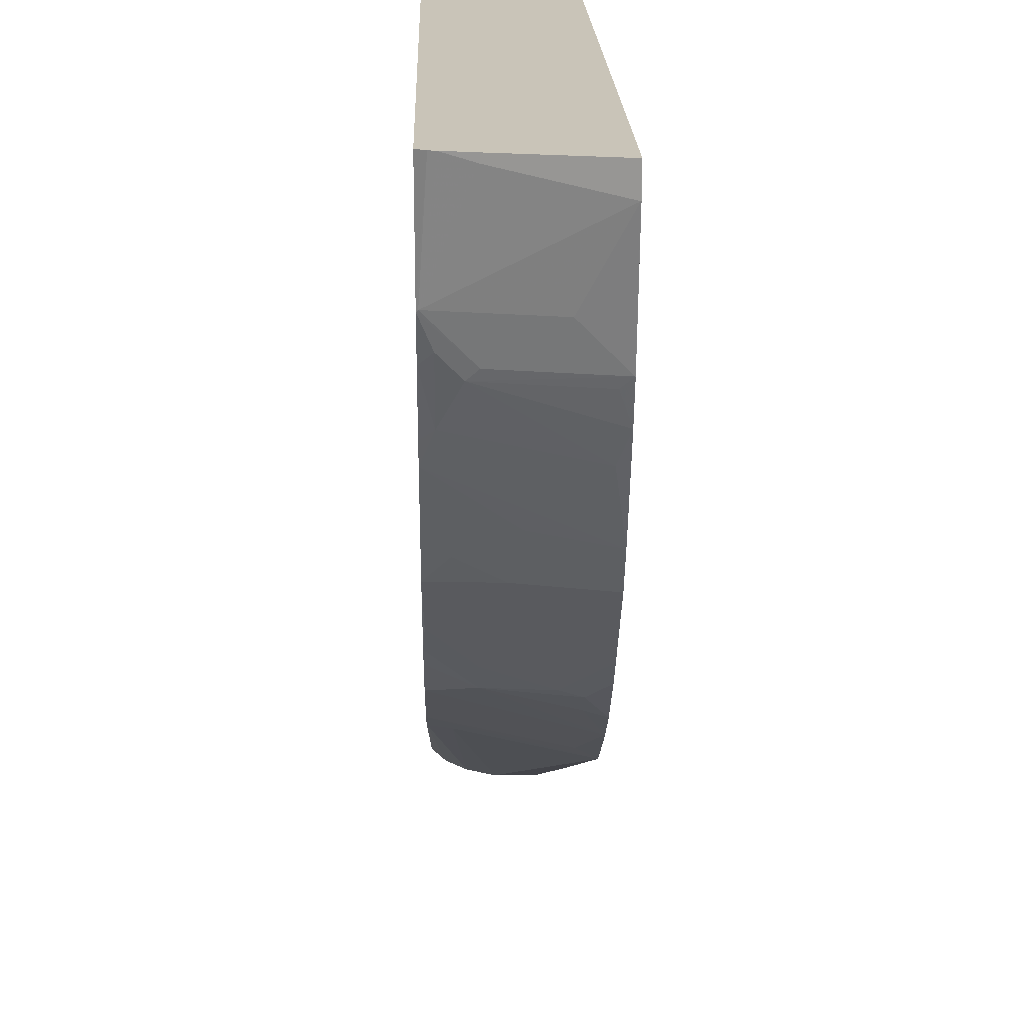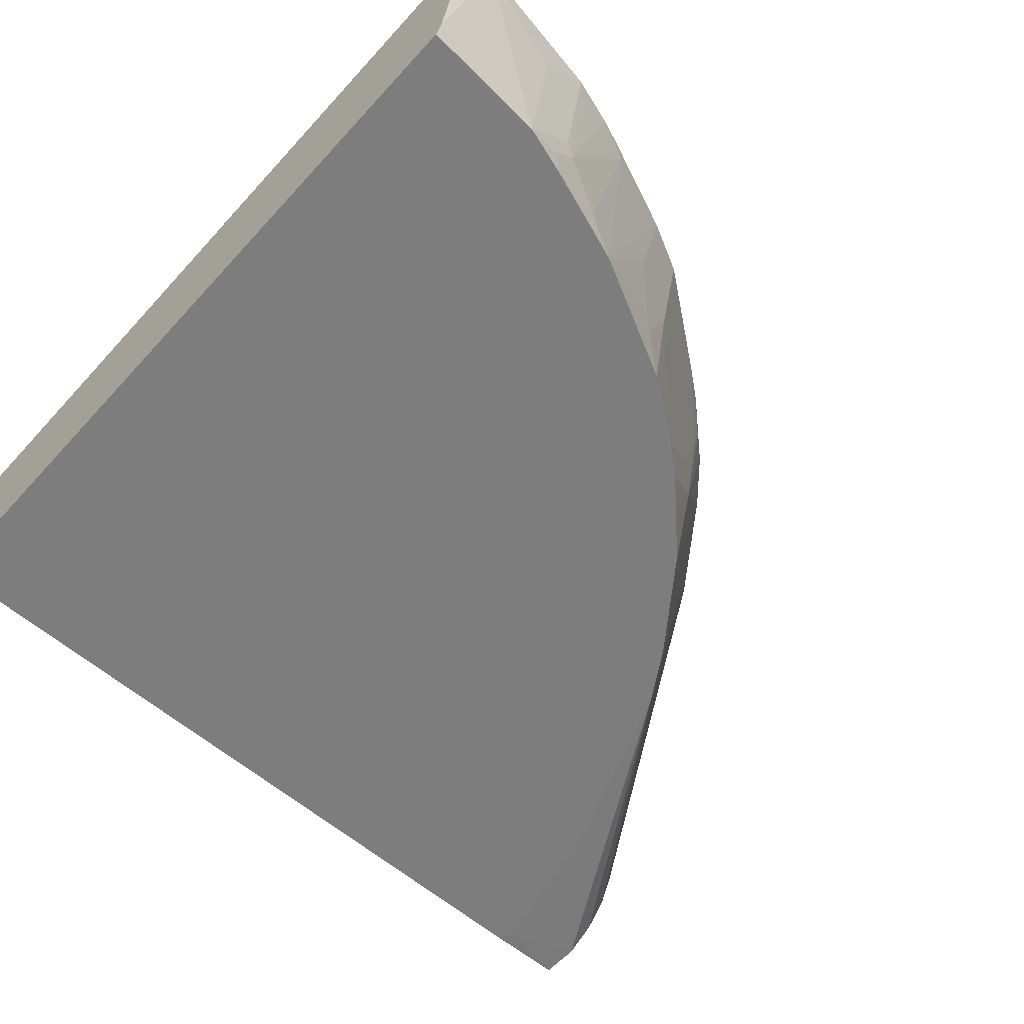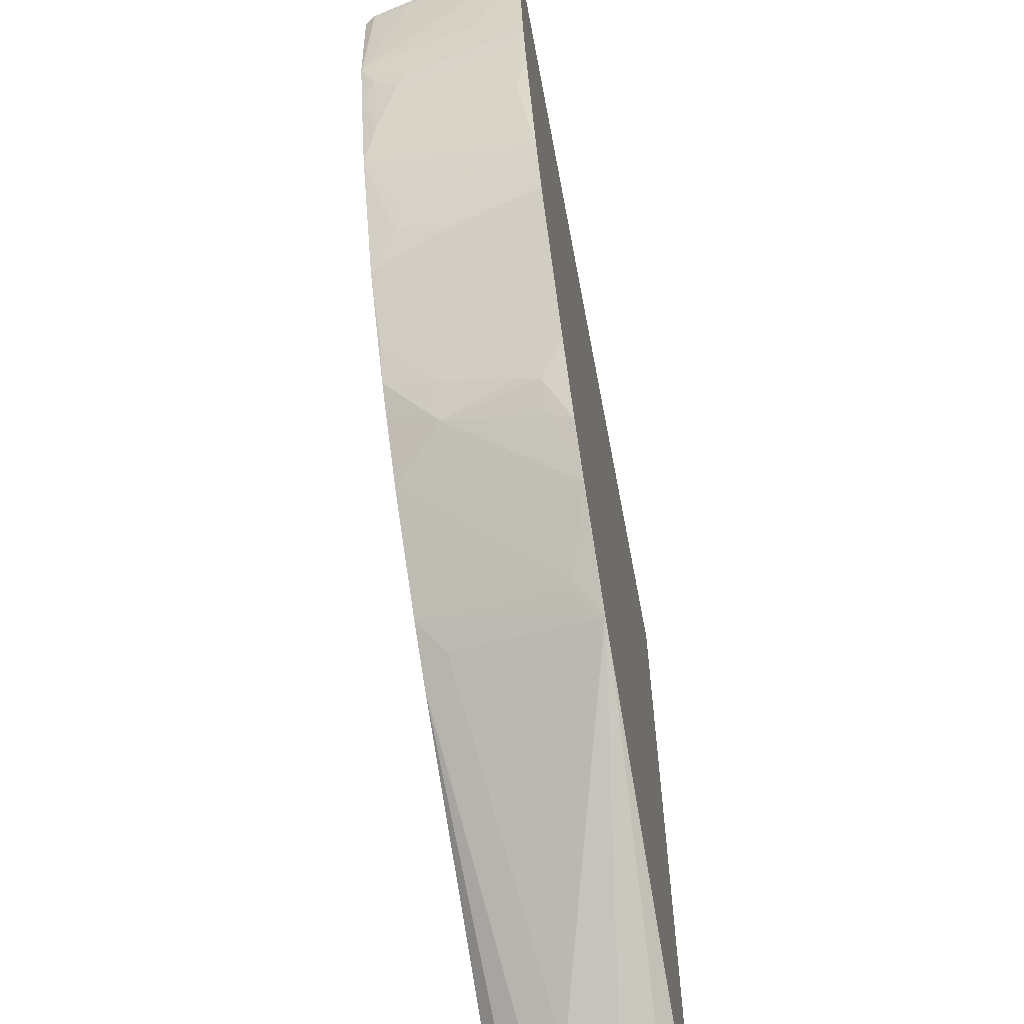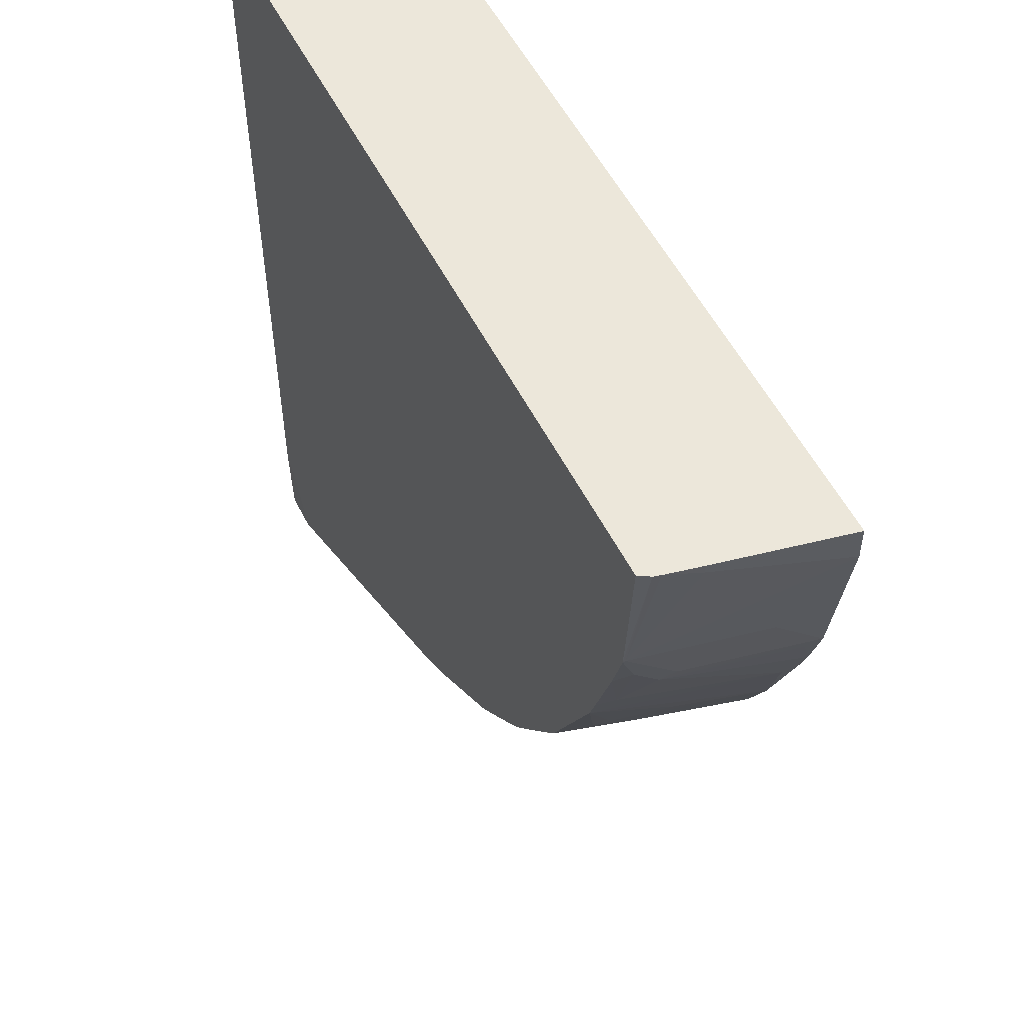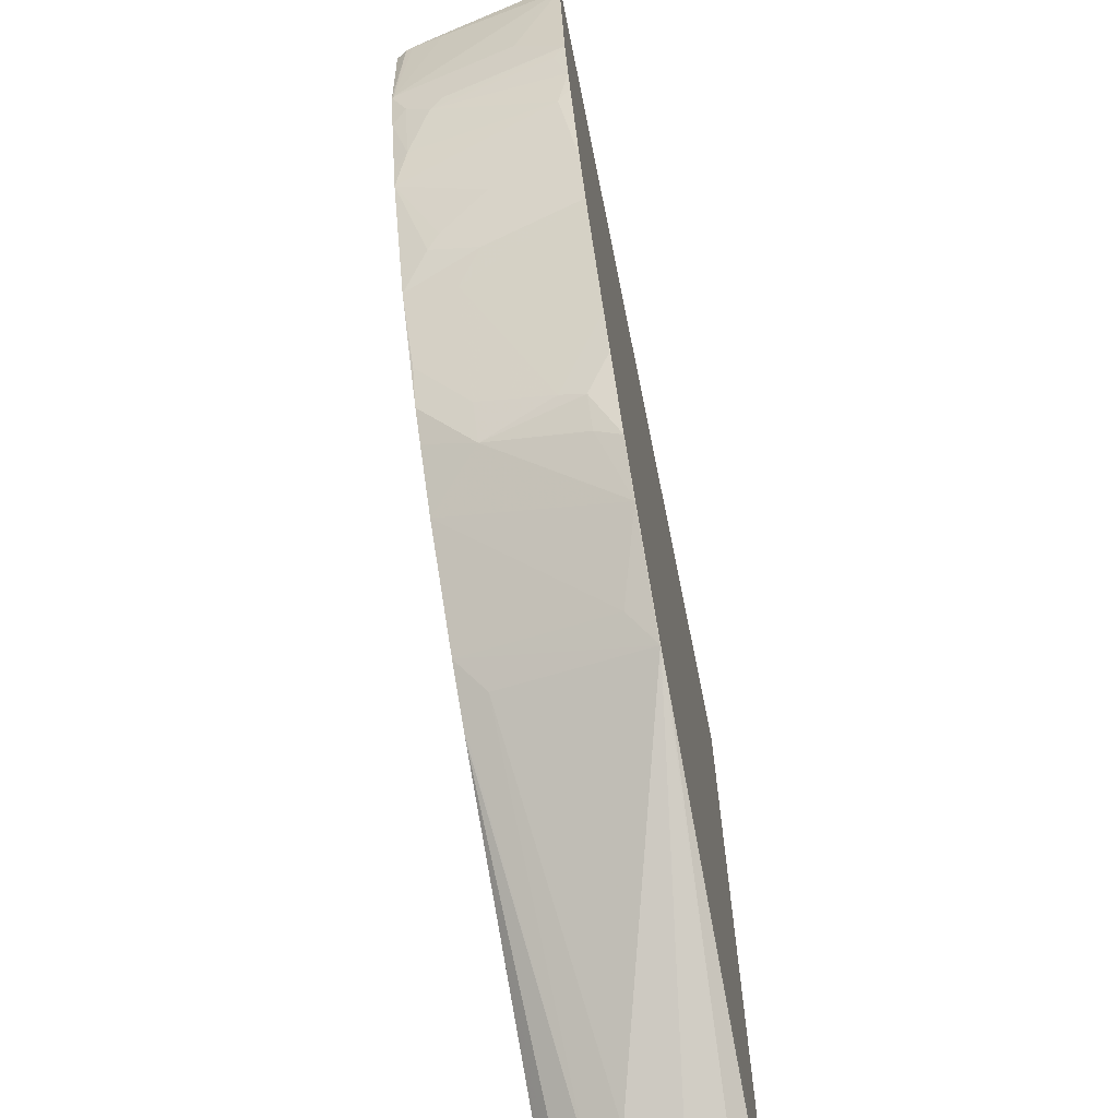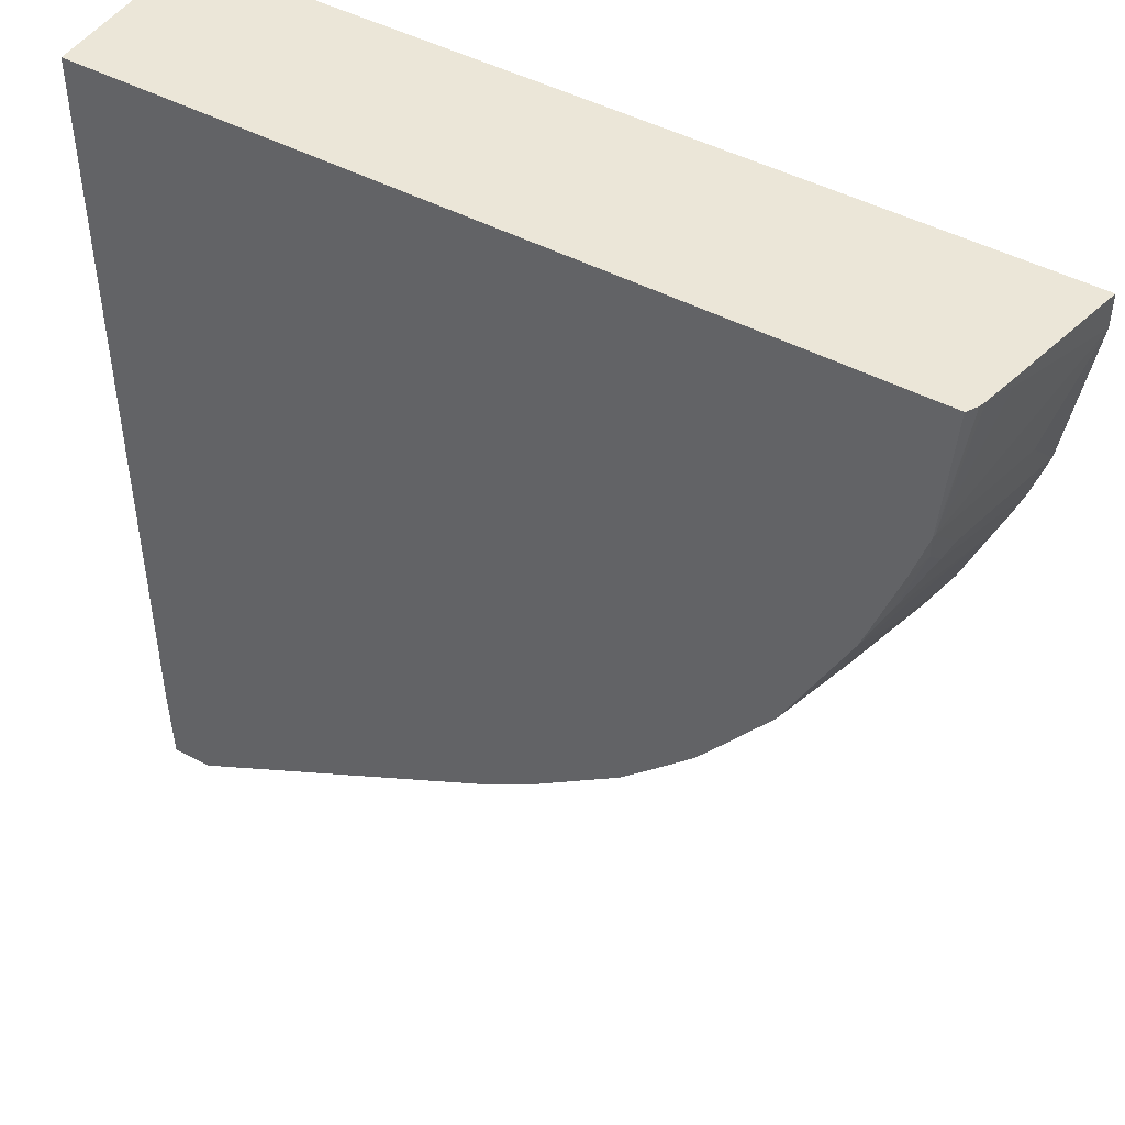
<metadata>
{"format":"obj","ext":"obj","renderer":"f3d","projection":"perspective","resolution":1024,"background":"white","views":[{"elev":20.2,"azim":88.4,"up":"+Z"},{"elev":-59.1,"azim":48.2,"up":"+Y"},{"elev":-62.5,"azim":100.7,"up":"+Z"},{"elev":53.6,"azim":63.8,"up":"+Z"},{"elev":-67.5,"azim":101.5,"up":"+Z"},{"elev":46.3,"azim":31.4,"up":"+Z"}]}
</metadata>
<code>
v 0.6708 0.3836 0.1793
v 0.6708 0.3833 0.1793
v 0.6708 0.3836 0.1533
v 0.5755 0.3836 0.1793
v 0.6516 0.2875 0.1793
v 0.6708 0.3833 0.1533
v 0.6516 0.3836 0.0383
v 0.00627 0.3833 0.1793
v 0.00627 0.3836 -0.3647
v 0.6461 0.2615 0.1793
v 0.6516 0.2875 0.1725
v 0.6324 0.2492 0.07666
v 0.6516 0.345 0.07666
v 0.6516 0.3833 0.0383
v 0.6398 0.3836 0.0002146
v 0.00627 0.2476 0.1793
v 0.00627 0.3836 -0.4786
v 0.6447 0.256 0.1793
v 0.6318 0.2476 0.07666
v 0.6316 0.2476 0.07504
v 0.6324 0.2683 0.05748
v 0.6324 0.2875 0.0383
v 0.6277 0.2779 0.02871
v 0.6468 0.3737 0.02871
v 0.6277 0.3737 -0.02876
v 0.6325 0.3836 -0.01903
v 0.6397 0.2476 0.1793
v 0.00627 0.2476 -0.4411
v 0.05753 0.3836 -0.4786
v 0.00627 0.3833 -0.5106
v 0.6199 0.2476 0.03668
v 0.6277 0.2587 0.04789
v 0.6085 0.2587 -0.009645
v 0.5933 0.2476 -0.03997
v 0.6015 0.3836 -0.09561
v 0.00627 0.2493 -0.5106
v 0.006335 0.2476 -0.445
v 0.05753 0.3833 -0.5106
v 0.1941 0.3836 -0.436
v 0.6007 0.2476 -0.01917
v 0.588 0.2476 -0.05064
v 0.5629 0.2683 -0.115
v 0.5702 0.2779 -0.1055
v 0.5893 0.3162 -0.08629
v 0.5821 0.3066 -0.09588
v 0.5821 0.3833 -0.1342
v 0.5821 0.3836 -0.1343
v 0.006921 0.2492 -0.5106
v 0.01843 0.2476 -0.4536
v 0.06442 0.3799 -0.5106
v 0.1943 0.3836 -0.436
v 0.3258 0.3836 -0.3833
v 0.5553 0.2476 -0.1161
v 0.5629 0.3066 -0.1342
v 0.543 0.2476 -0.1406
v 0.5702 0.3162 -0.1246
v 0.5438 0.2875 -0.1534
v 0.4863 0.345 -0.2491
v 0.5246 0.3836 -0.2109
v 0.03834 0.2492 -0.5106
v 0.1535 0.2476 -0.4212
v 0.08309 0.3705 -0.5106
v 0.3513 0.3836 -0.3705
v 0.5035 0.2476 -0.1932
v 0.5054 0.2492 -0.1916
v 0.4863 0.2875 -0.2299
v 0.4663 0.2875 -0.2555
v 0.4855 0.3641 -0.2555
v 0.5047 0.3833 -0.2363
v 0.5047 0.3836 -0.2363
v 0.04296 0.2514 -0.5106
v 0.3083 0.2476 -0.3592
v 0.3073 0.2476 -0.3597
v 0.2493 0.2476 -0.3829
v 0.09246 0.3518 -0.5106
v 0.3513 0.3833 -0.3705
v 0.09584 0.345 -0.5106
v 0.428 0.3836 -0.313
v 0.4855 0.2476 -0.2166
v 0.4663 0.2476 -0.2363
v 0.4472 0.2476 -0.2555
v 0.428 0.2476 -0.2746
v 0.428 0.3833 -0.313
v 0.4663 0.3641 -0.2746
v 0.4626 0.3836 -0.2825
v 0.05115 0.2555 -0.5106
v 0.3095 0.2476 -0.3585
v 0.0639 0.2619 -0.5106
v 0.08309 0.2811 -0.5106
v 0.3705 0.3641 -0.3514
v 0.3513 0.2476 -0.3322
v 0.3322 0.2683 -0.3514
v 0.09584 0.3066 -0.5106
v 0.3091 0.2492 -0.3593
f 38 52 50
f 43 56 46
f 43 54 56
f 42 54 43
f 42 53 55
f 41 53 42
f 43 45 44
f 42 55 54
f 46 56 54
f 52 63 62
f 47 57 58
f 47 58 59
f 47 54 57
f 48 60 49
f 49 60 61
f 50 52 62
f 55 64 65
f 54 55 57
f 38 51 52
f 46 54 47
f 38 39 51
f 30 93 89
f 36 48 37
f 55 65 57
f 30 75 77
f 30 77 93
f 30 89 88
f 30 88 86
f 30 86 71
f 30 71 60
f 30 60 48
f 30 48 36
f 31 40 33
f 31 33 32
f 33 40 34
f 34 41 42
f 34 42 43
f 34 44 35
f 35 44 45
f 35 45 43
f 35 43 46
f 35 46 47
f 37 48 49
f 57 65 66
f 87 89 94
f 58 67 68
f 68 85 69
f 69 85 70
f 71 86 72
f 72 86 88
f 72 88 89
f 72 89 87
f 76 90 91
f 76 91 92
f 76 92 93
f 76 83 90
f 78 85 83
f 82 91 90
f 82 90 83
f 83 85 84
f 30 62 75
f 87 94 91
f 89 93 92
f 89 92 94
f 91 94 92
f 68 84 85
f 67 79 80
f 67 84 68
f 67 83 84
f 58 68 69
f 58 69 59
f 58 66 67
f 59 69 70
f 60 71 72
f 60 72 73
f 60 73 74
f 60 74 61
f 62 63 75
f 57 66 58
f 63 76 93
f 63 77 75
f 63 78 83
f 63 83 76
f 64 79 65
f 65 79 66
f 66 79 67
f 67 80 81
f 67 81 82
f 67 82 83
f 63 93 77
f 30 50 62
f 34 43 44
f 29 39 38
f 1 10 5
f 1 5 2
f 2 5 11
f 2 11 6
f 3 6 14
f 3 14 7
f 4 9 8
f 5 10 11
f 6 11 12
f 6 12 13
f 6 13 14
f 7 14 15
f 8 9 17
f 8 17 30
f 8 30 36
f 8 36 28
f 8 28 16
f 10 18 12
f 10 12 11
f 1 18 10
f 1 27 18
f 1 16 27
f 1 8 16
f 30 38 50
f 1 2 6
f 1 6 3
f 1 3 7
f 1 7 15
f 1 15 26
f 1 26 35
f 1 35 47
f 1 47 59
f 12 19 20
f 1 59 70
f 1 85 78
f 1 78 63
f 1 63 52
f 1 52 51
f 1 51 39
f 1 39 29
f 1 17 9
f 1 9 4
f 1 4 8
f 1 70 85
f 12 20 21
f 1 29 17
f 12 18 19
f 16 41 34
f 16 34 40
f 16 40 31
f 16 31 20
f 16 20 19
f 16 19 27
f 17 29 38
f 17 38 30
f 18 27 19
f 20 31 32
f 20 23 22
f 20 22 21
f 23 32 33
f 23 33 25
f 25 33 34
f 25 34 35
f 25 35 26
f 12 21 13
f 28 36 37
f 16 53 41
f 16 55 53
f 20 32 23
f 16 79 64
f 14 22 23
f 16 64 55
f 14 23 24
f 14 24 15
f 14 21 22
f 15 24 23
f 15 23 25
f 16 28 37
f 16 37 49
f 16 49 61
f 15 25 26
f 16 74 73
f 16 80 79
f 16 81 80
f 16 61 74
f 16 82 81
f 16 91 82
f 13 21 14
f 16 87 91
f 16 72 87
f 16 73 72

</code>
